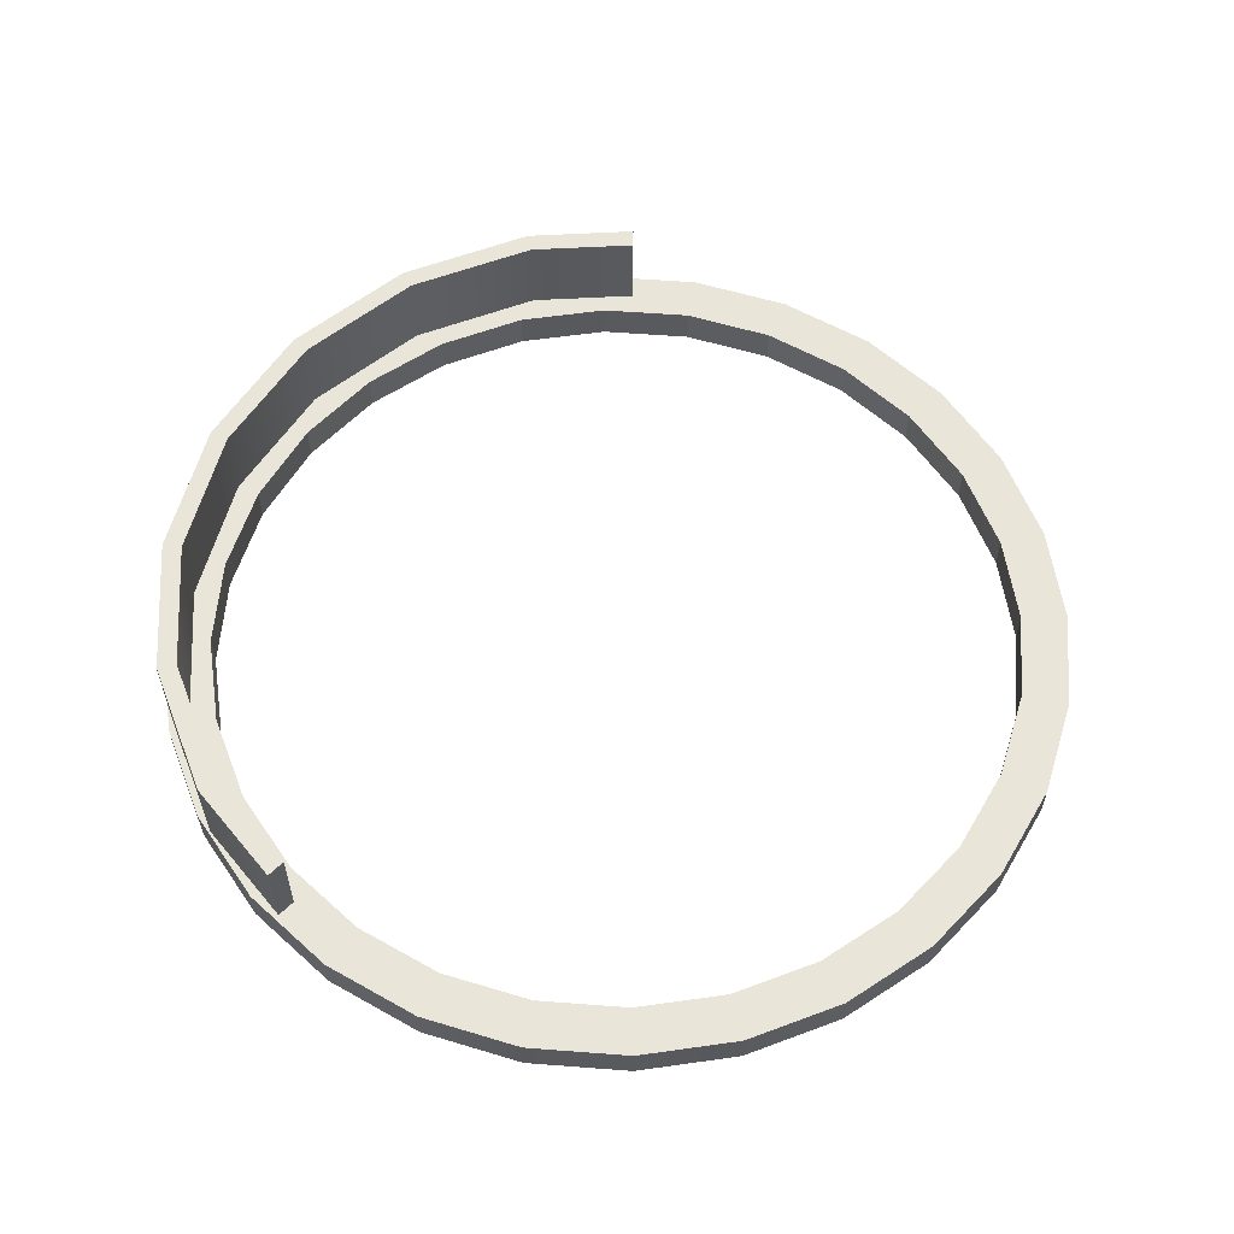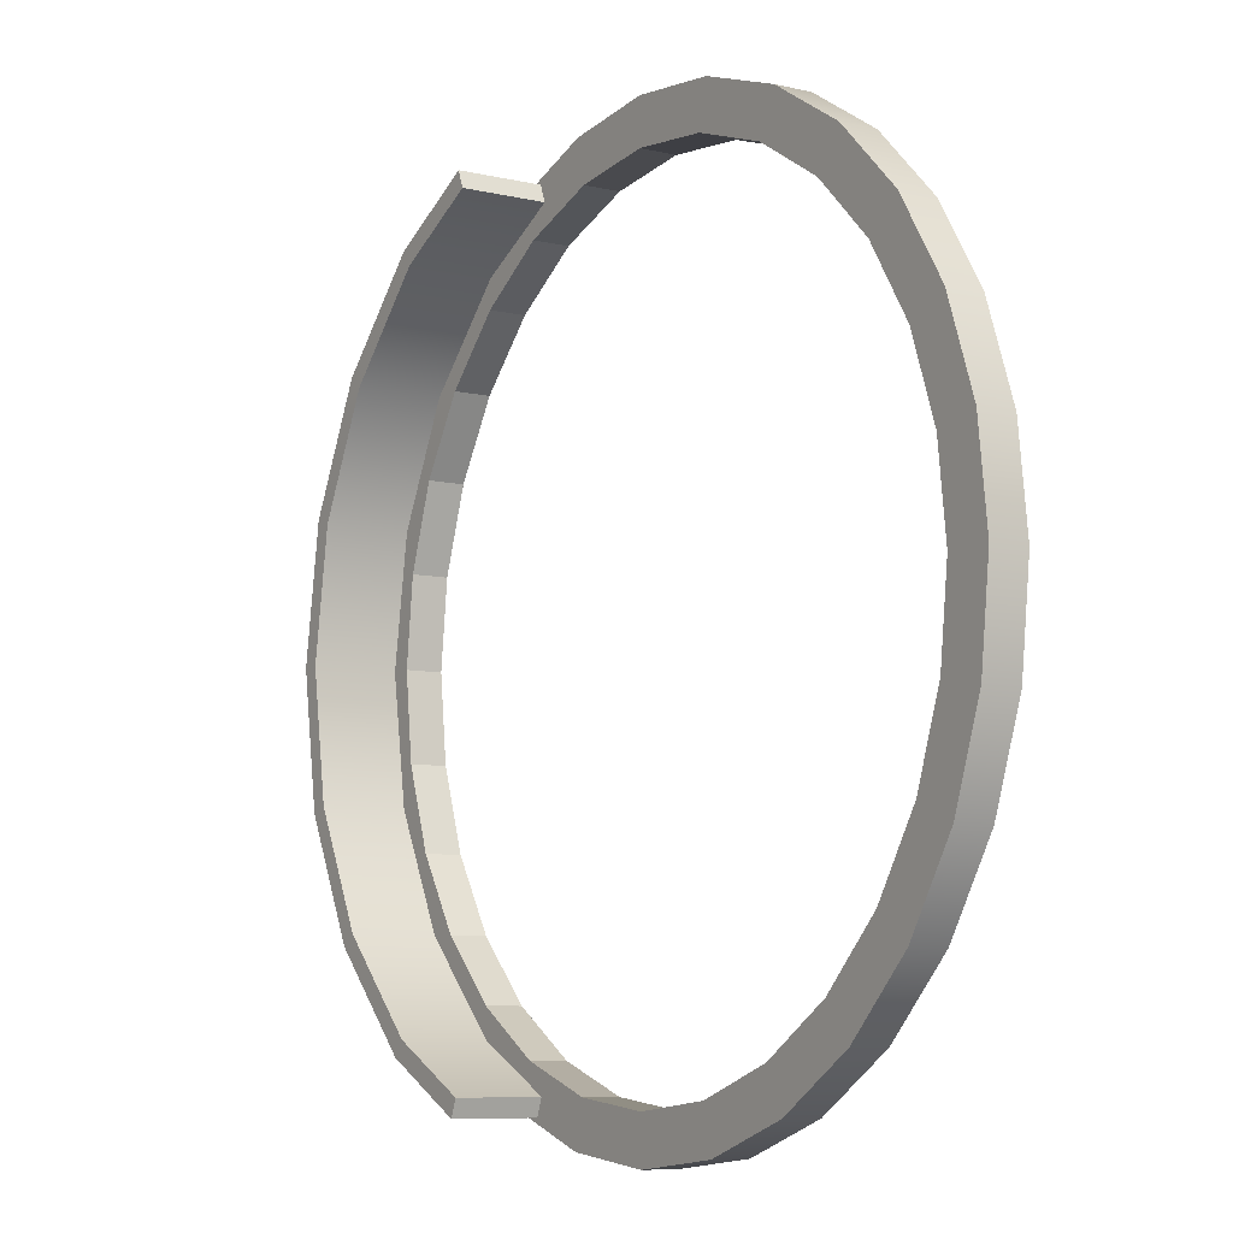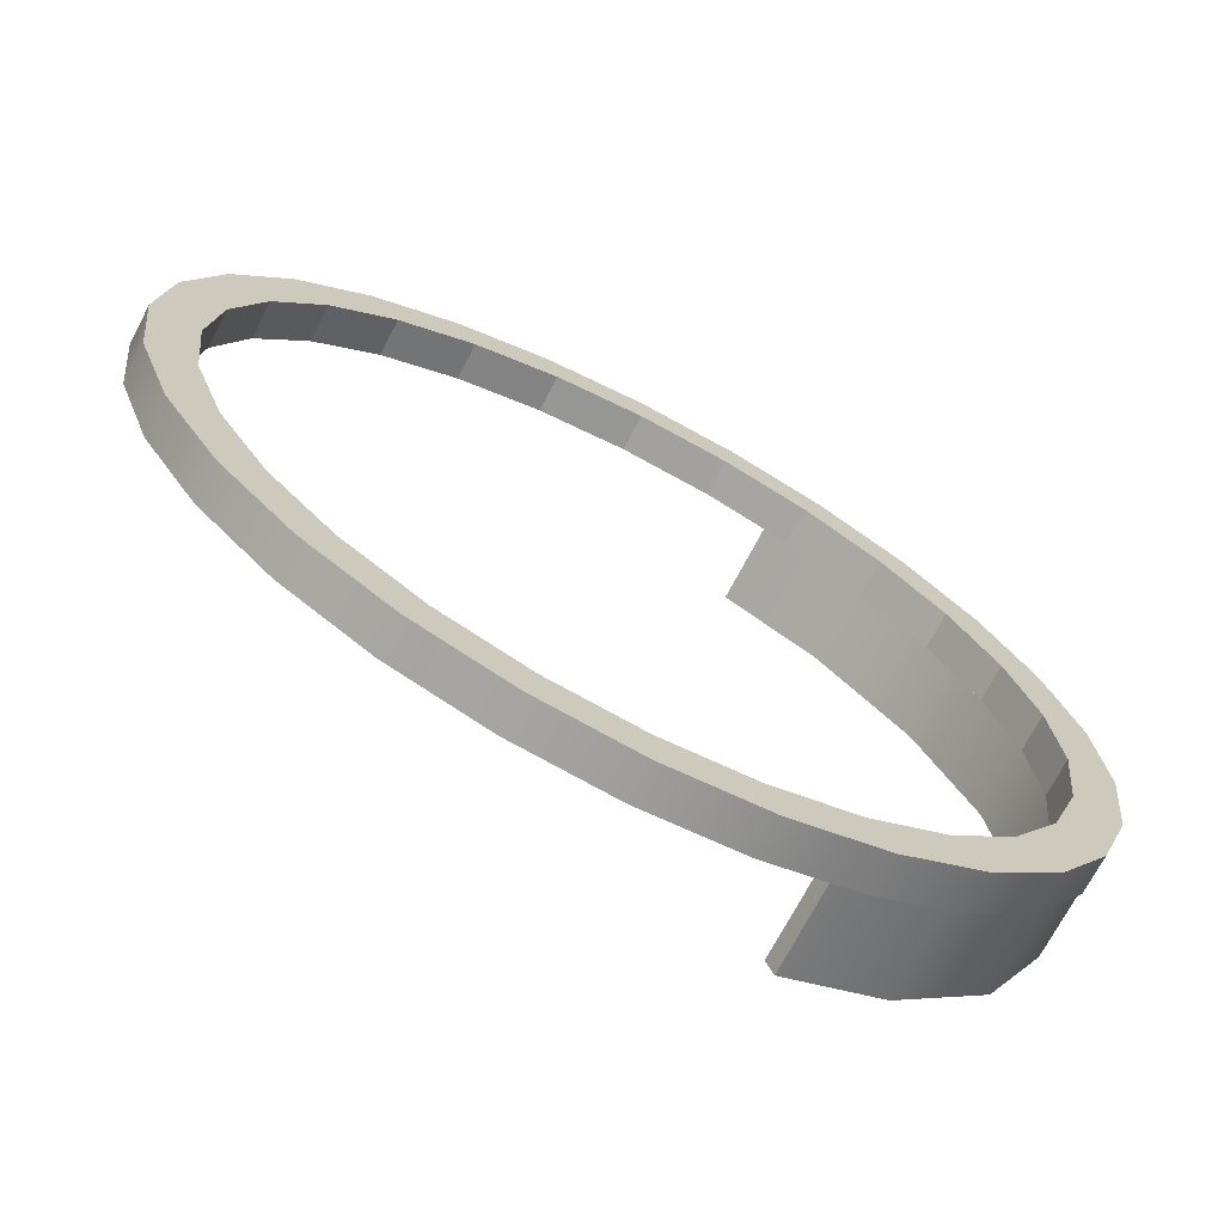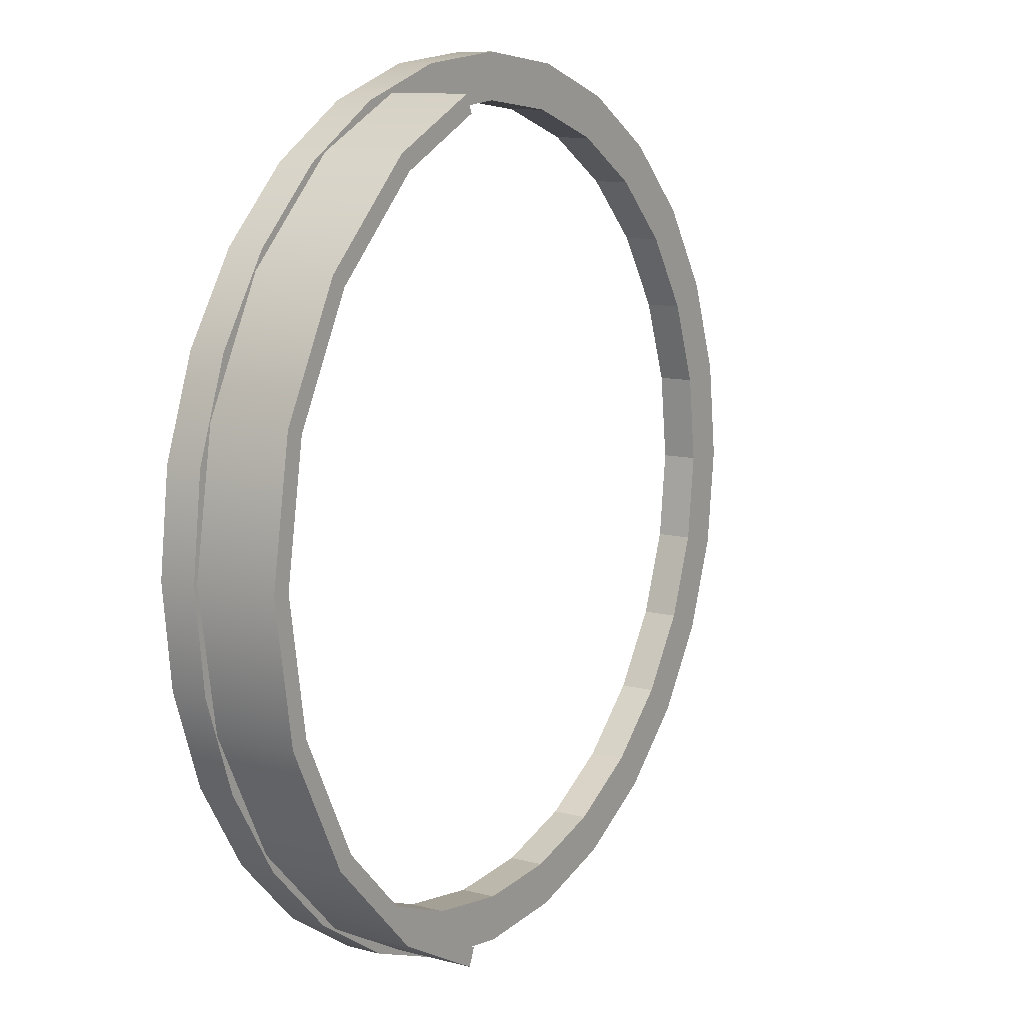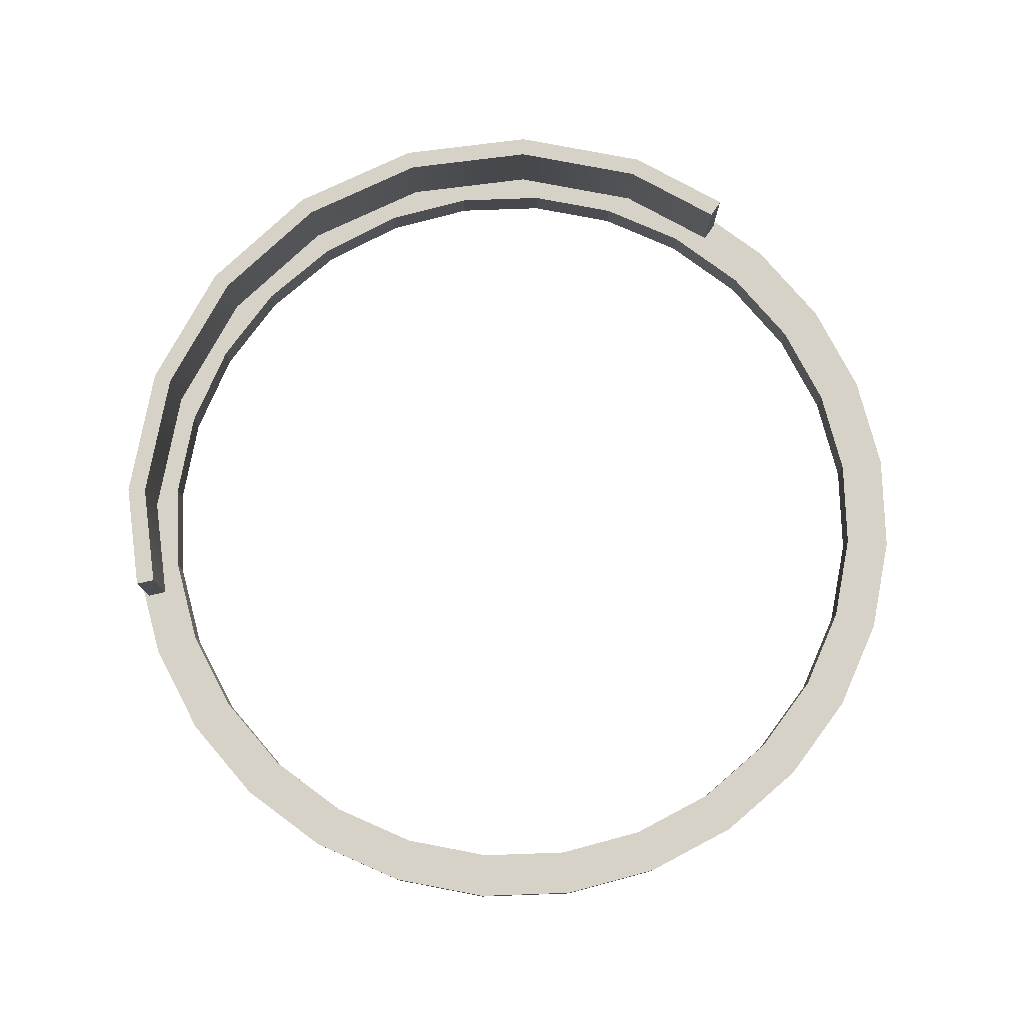
<metadata>
{"format":"obj","ext":"obj","renderer":"f3d","projection":"perspective","resolution":1024,"background":"white","views":[{"elev":58.4,"azim":-156.2,"up":"+Y"},{"elev":-8.2,"azim":-122.6,"up":"+Z"},{"elev":-70.3,"azim":-27.5,"up":"+Z"},{"elev":10.1,"azim":123.9,"up":"+Z"},{"elev":78.4,"azim":-124.2,"up":"+Y"}]}
</metadata>
<code>
g Edge
v 27.77 1.106 5.167
v 29.16 1.106 4.735
v 27.86 1.106 5.4
v 29.02 1.106 4.531
v 30.26 1.106 3.292
v 30.46 1.106 3.44
v 31.05 1.106 1.731
v 31.29 1.106 1.809
v 31.32 1.106 -1e-06
v 31.58 1.106 -1e-06
v 29.02 0 4.531
v 27.77 1.106 5.167
v 27.77 0 5.167
v 29.02 1.106 4.531
v 30.26 0 3.292
v 30.26 1.106 3.292
v 31.05 0 1.731
v 31.05 1.106 1.731
v 31.32 0 -1e-06
v 31.32 1.106 -1e-06
v 27.77 0 5.167
v 27.86 1.106 5.4
v 27.86 -0 5.4
v 27.77 1.106 5.167
v 27.86 1.106 5.4
v 29.16 0 4.735
v 27.86 -0 5.4
v 29.16 1.106 4.735
v 30.46 1.106 3.44
v 30.46 0 3.44
v 31.29 1.106 1.809
v 31.29 0 1.809
v 31.58 1.106 -1e-06
v 31.58 0 -1e-06
v 27.77 1.106 -5.167
v 29.16 1.106 -4.735
v 29.02 1.106 -4.531
v 27.86 1.106 -5.4
v 30.26 1.106 -3.292
v 30.46 1.106 -3.44
v 31.05 1.106 -1.731
v 31.29 1.106 -1.809
v 31.32 1.106 -1e-06
v 31.58 1.106 -1e-06
v 29.02 0 -4.531
v 27.77 1.106 -5.167
v 29.02 1.106 -4.531
v 27.77 0 -5.167
v 30.26 0 -3.292
v 30.26 1.106 -3.292
v 31.05 0 -1.731
v 31.05 1.106 -1.731
v 31.32 0 -1e-06
v 31.32 1.106 -1e-06
v 27.77 0 -5.167
v 27.86 1.106 -5.4
v 27.77 1.106 -5.167
v 27.86 -0 -5.4
v 27.86 1.106 -5.4
v 29.16 0 -4.735
v 29.16 1.106 -4.735
v 27.86 -0 -5.4
v 30.46 1.106 -3.44
v 30.46 0 -3.44
v 31.29 1.106 -1.809
v 31.29 0 -1.809
v 31.58 1.106 -1e-06
v 31.58 0 -1e-06
v 24.41 -0.4865 5.757
v 23.16 0 5.32
v 24.41 0 5.757
v 23.16 -0.4865 5.32
v 22.04 0 4.617
v 22.04 -0.4865 4.617
v 21.11 0 3.682
v 21.11 -0.4865 3.682
v 20.4 0 2.562
v 20.4 -0.4865 2.562
v 19.97 0 1.314
v 19.97 -0.4865 1.314
v 25.72 -0.4865 5.905
v 25.72 0 5.905
v 27.04 -0.4865 5.757
v 27.04 0 5.757
v 28.29 -0.4865 5.32
v 28.29 0 5.32
v 29.41 -0.4865 4.617
v 29.41 0 4.617
v 30.34 -0.4865 3.682
v 30.34 0 3.682
v 31.04 -0.4865 2.562
v 31.04 0 2.562
v 31.48 -0.4865 1.314
v 31.48 0 1.314
v 31.63 -0.4865 -1e-06
v 31.63 0 -1e-06
v 31.48 -0.4865 -1.314
v 31.48 0 -1.314
v 31.04 -0.4865 -2.562
v 31.04 0 -2.562
v 30.34 -0.4865 -3.682
v 30.34 0 -3.682
v 19.97 -0.4865 1.314
v 19.82 0 -0
v 19.97 0 1.314
v 19.82 -0.4865 -0
v 19.82 -0.4865 -0
v 19.97 0 -1.314
v 19.82 0 -0
v 19.97 -0.4865 -1.314
v 20.4 0 -2.562
v 20.4 -0.4865 -2.562
v 21.11 0 -3.682
v 21.11 -0.4865 -3.682
v 22.04 0 -4.617
v 22.04 -0.4865 -4.617
v 23.16 0 -5.32
v 23.16 -0.4865 -5.32
v 24.41 0 -5.757
v 24.41 -0.4865 -5.757
v 25.72 0 -5.905
v 25.72 -0.4865 -5.905
v 27.04 0 -5.757
v 27.04 -0.4865 -5.757
v 28.29 0 -5.32
v 28.29 -0.4865 -5.32
v 29.41 0 -4.617
v 29.41 -0.4865 -4.617
v 30.34 0 -3.682
v 30.34 -0.4865 -3.682
v 24.41 0 5.757
v 23.43 0 4.77
v 24.55 0 5.162
v 23.16 0 5.32
v 22.42 0 4.139
v 22.04 0 4.617
v 21.59 0 3.301
v 21.11 0 3.682
v 20.95 0 2.297
v 20.4 0 2.562
v 20.56 0 1.178
v 19.97 0 1.314
v 20.43 0 -0
v 19.82 0 -0
v 25.72 0 5.905
v 25.72 0 5.294
v 27.04 0 5.757
v 26.9 0 5.162
v 28.29 0 5.32
v 28.02 0 4.77
v 29.41 0 4.617
v 29.03 0 4.139
v 30.34 0 3.682
v 29.86 0 3.301
v 31.04 0 2.562
v 30.49 0 2.297
v 31.48 0 1.314
v 30.89 0 1.178
v 31.63 0 -1e-06
v 31.02 0 -1e-06
v 31.48 0 -1.314
v 30.89 0 -1.178
v 31.04 0 -2.562
v 30.49 0 -2.297
v 30.34 0 -3.682
v 29.86 0 -3.301
v 29.41 0 -4.617
v 29.03 0 -4.139
v 28.29 0 -5.32
v 28.02 0 -4.77
v 27.04 0 -5.757
v 26.9 0 -5.162
v 25.72 0 -5.905
v 25.72 0 -5.294
v 24.41 0 -5.757
v 24.55 0 -5.162
v 23.16 0 -5.32
v 23.43 0 -4.77
v 22.04 0 -4.617
v 22.42 0 -4.139
v 21.11 0 -3.682
v 21.59 0 -3.301
v 20.4 0 -2.562
v 20.95 0 -2.297
v 19.97 0 -1.314
v 20.56 0 -1.178
v 19.82 0 -0
v 20.43 0 -0
v 24.55 0 5.162
v 23.43 -0.4865 4.77
v 24.55 -0.4865 5.162
v 23.43 0 4.77
v 23.43 0 4.77
v 22.42 -0.4865 4.139
v 23.43 -0.4865 4.77
v 22.42 0 4.139
v 22.42 0 4.139
v 21.59 -0.4865 3.301
v 22.42 -0.4865 4.139
v 21.59 0 3.301
v 21.59 0 3.301
v 20.95 -0.4865 2.297
v 21.59 -0.4865 3.301
v 20.95 0 2.297
v 20.95 0 2.297
v 20.56 -0.4865 1.178
v 20.95 -0.4865 2.297
v 20.56 0 1.178
v 20.56 0 1.178
v 20.43 -0.4865 -0
v 20.56 -0.4865 1.178
v 20.43 0 -0
v 20.43 0 -0
v 20.56 -0.4865 -1.178
v 20.43 -0.4865 -0
v 20.56 0 -1.178
v 20.56 0 -1.178
v 20.95 -0.4865 -2.297
v 20.56 -0.4865 -1.178
v 20.95 0 -2.297
v 20.95 0 -2.297
v 21.59 -0.4865 -3.301
v 20.95 -0.4865 -2.297
v 21.59 0 -3.301
v 21.59 0 -3.301
v 22.42 -0.4865 -4.139
v 21.59 -0.4865 -3.301
v 22.42 0 -4.139
v 22.42 0 -4.139
v 23.43 -0.4865 -4.77
v 22.42 -0.4865 -4.139
v 23.43 0 -4.77
v 23.43 0 -4.77
v 24.55 -0.4865 -5.162
v 23.43 -0.4865 -4.77
v 24.55 0 -5.162
v 24.55 0 -5.162
v 25.72 -0.4865 -5.294
v 24.55 -0.4865 -5.162
v 25.72 0 -5.294
v 25.72 0 -5.294
v 26.9 -0.4865 -5.162
v 25.72 -0.4865 -5.294
v 26.9 0 -5.162
v 26.9 0 -5.162
v 28.02 -0.4865 -4.77
v 26.9 -0.4865 -5.162
v 28.02 0 -4.77
v 28.02 0 -4.77
v 29.03 -0.4865 -4.139
v 28.02 -0.4865 -4.77
v 29.03 0 -4.139
v 29.03 0 -4.139
v 29.86 -0.4865 -3.301
v 29.03 -0.4865 -4.139
v 29.86 0 -3.301
v 29.86 0 -3.301
v 30.49 -0.4865 -2.297
v 29.86 -0.4865 -3.301
v 30.49 0 -2.297
v 30.49 0 -2.297
v 30.89 -0.4865 -1.178
v 30.49 -0.4865 -2.297
v 30.89 0 -1.178
v 30.89 0 -1.178
v 31.02 -0.4865 -1e-06
v 30.89 -0.4865 -1.178
v 31.02 0 -1e-06
v 31.02 0 -1e-06
v 30.89 -0.4865 1.178
v 31.02 -0.4865 -1e-06
v 30.89 0 1.178
v 30.89 0 1.178
v 30.49 -0.4865 2.297
v 30.89 -0.4865 1.178
v 30.49 0 2.297
v 30.49 0 2.297
v 29.86 -0.4865 3.301
v 30.49 -0.4865 2.297
v 29.86 0 3.301
v 29.86 0 3.301
v 29.03 -0.4865 4.139
v 29.86 -0.4865 3.301
v 29.03 0 4.139
v 29.03 0 4.139
v 28.02 -0.4865 4.77
v 29.03 -0.4865 4.139
v 28.02 0 4.77
v 28.02 0 4.77
v 26.9 -0.4865 5.162
v 28.02 -0.4865 4.77
v 26.9 0 5.162
v 26.9 0 5.162
v 25.72 -0.4865 5.294
v 26.9 -0.4865 5.162
v 25.72 0 5.294
v 25.72 0 5.294
v 24.55 -0.4865 5.162
v 25.72 -0.4865 5.294
v 24.55 0 5.162
v 23.16 -0.4865 5.32
v 24.55 -0.4865 5.162
v 23.43 -0.4865 4.77
v 24.41 -0.4865 5.757
v 22.04 -0.4865 4.617
v 22.42 -0.4865 4.139
v 21.11 -0.4865 3.682
v 21.59 -0.4865 3.301
v 20.4 -0.4865 2.562
v 20.95 -0.4865 2.297
v 19.97 -0.4865 1.314
v 20.56 -0.4865 1.178
v 19.82 -0.4865 -0
v 20.43 -0.4865 -0
v 25.72 -0.4865 5.294
v 25.72 -0.4865 5.905
v 26.9 -0.4865 5.162
v 27.04 -0.4865 5.757
v 28.02 -0.4865 4.77
v 28.29 -0.4865 5.32
v 29.03 -0.4865 4.139
v 29.41 -0.4865 4.617
v 29.86 -0.4865 3.301
v 30.34 -0.4865 3.682
v 30.49 -0.4865 2.297
v 31.04 -0.4865 2.562
v 30.89 -0.4865 1.178
v 31.48 -0.4865 1.314
v 31.02 -0.4865 -1e-06
v 31.63 -0.4865 -1e-06
v 30.89 -0.4865 -1.178
v 31.48 -0.4865 -1.314
v 30.49 -0.4865 -2.297
v 31.04 -0.4865 -2.562
v 29.86 -0.4865 -3.301
v 30.34 -0.4865 -3.682
v 29.03 -0.4865 -4.139
v 29.41 -0.4865 -4.617
v 28.02 -0.4865 -4.77
v 28.29 -0.4865 -5.32
v 26.9 -0.4865 -5.162
v 27.04 -0.4865 -5.757
v 25.72 -0.4865 -5.294
v 25.72 -0.4865 -5.905
v 24.55 -0.4865 -5.162
v 24.41 -0.4865 -5.757
v 23.43 -0.4865 -4.77
v 23.16 -0.4865 -5.32
v 22.42 -0.4865 -4.139
v 22.04 -0.4865 -4.617
v 21.59 -0.4865 -3.301
v 21.11 -0.4865 -3.682
v 20.95 -0.4865 -2.297
v 20.4 -0.4865 -2.562
v 20.56 -0.4865 -1.178
v 19.97 -0.4865 -1.314
v 20.43 -0.4865 -0
v 19.82 -0.4865 -0
g Edge_0
f -356 -357 -358
f -357 -355 -358
f -355 -357 -354
f -357 -353 -354
f -354 -353 -352
f -353 -351 -352
f -352 -351 -350
f -351 -349 -350
f -346 -347 -348
f -347 -345 -348
f -348 -345 -344
f -345 -343 -344
f -344 -343 -342
f -343 -341 -342
f -342 -341 -340
f -341 -339 -340
f -336 -337 -338
f -337 -335 -338
f -332 -333 -334
f -333 -331 -334
f -330 -331 -333
f -329 -330 -333
f -328 -330 -329
f -327 -328 -329
f -326 -328 -327
f -325 -326 -327
f -322 -323 -324
f -323 -321 -324
f -323 -322 -320
f -319 -323 -320
f -319 -320 -318
f -317 -319 -318
f -317 -318 -316
f -315 -317 -316
f -312 -313 -314
f -313 -311 -314
f -312 -314 -310
f -309 -312 -310
f -309 -310 -308
f -307 -309 -308
f -307 -308 -306
f -305 -307 -306
f -302 -303 -304
f -303 -301 -304
f -298 -299 -300
f -299 -297 -300
f -298 -296 -299
f -296 -295 -299
f -296 -294 -295
f -294 -293 -295
f -294 -292 -293
f -292 -291 -293
f -288 -289 -290
f -289 -287 -290
f -289 -286 -287
f -286 -285 -287
f -286 -284 -285
f -284 -283 -285
f -284 -282 -283
f -282 -281 -283
f -282 -280 -281
f -280 -279 -281
f -288 -290 -278
f -277 -288 -278
f -277 -278 -276
f -275 -277 -276
f -275 -276 -274
f -273 -275 -274
f -273 -274 -272
f -271 -273 -272
f -271 -272 -270
f -269 -271 -270
f -269 -270 -268
f -267 -269 -268
f -267 -268 -266
f -265 -267 -266
f -265 -266 -264
f -263 -265 -264
f -263 -264 -262
f -261 -263 -262
f -261 -262 -260
f -259 -261 -260
f -259 -260 -258
f -257 -259 -258
f -254 -255 -256
f -255 -253 -256
f -250 -251 -252
f -251 -249 -252
f -251 -248 -249
f -248 -247 -249
f -248 -246 -247
f -246 -245 -247
f -246 -244 -245
f -244 -243 -245
f -244 -242 -243
f -242 -241 -243
f -242 -240 -241
f -240 -239 -241
f -240 -238 -239
f -238 -237 -239
f -238 -236 -237
f -236 -235 -237
f -236 -234 -235
f -234 -233 -235
f -234 -232 -233
f -232 -231 -233
f -232 -230 -231
f -230 -229 -231
f -226 -227 -228
f -227 -225 -228
f -227 -224 -225
f -224 -223 -225
f -224 -222 -223
f -222 -221 -223
f -222 -220 -221
f -220 -219 -221
f -220 -218 -219
f -218 -217 -219
f -218 -216 -217
f -216 -215 -217
f -226 -228 -214
f -213 -226 -214
f -213 -214 -212
f -211 -213 -212
f -211 -212 -210
f -209 -211 -210
f -209 -210 -208
f -207 -209 -208
f -207 -208 -206
f -205 -207 -206
f -205 -206 -204
f -203 -205 -204
f -203 -204 -202
f -201 -203 -202
f -201 -202 -200
f -199 -201 -200
f -199 -200 -198
f -197 -199 -198
f -197 -198 -196
f -195 -197 -196
f -195 -196 -194
f -193 -195 -194
f -193 -194 -192
f -191 -193 -192
f -191 -192 -190
f -189 -191 -190
f -189 -190 -188
f -187 -189 -188
f -187 -188 -186
f -185 -187 -186
f -185 -186 -184
f -183 -185 -184
f -183 -184 -182
f -181 -183 -182
f -181 -182 -180
f -179 -181 -180
f -179 -180 -178
f -177 -179 -178
f -177 -178 -176
f -175 -177 -176
f -175 -176 -174
f -173 -175 -174
f -173 -174 -172
f -171 -173 -172
f -168 -169 -170
f -169 -167 -170
f -164 -165 -166
f -165 -163 -166
f -160 -161 -162
f -161 -159 -162
f -156 -157 -158
f -157 -155 -158
f -152 -153 -154
f -153 -151 -154
f -148 -149 -150
f -149 -147 -150
f -144 -145 -146
f -145 -143 -146
f -140 -141 -142
f -141 -139 -142
f -136 -137 -138
f -137 -135 -138
f -132 -133 -134
f -133 -131 -134
f -128 -129 -130
f -129 -127 -130
f -124 -125 -126
f -125 -123 -126
f -120 -121 -122
f -121 -119 -122
f -116 -117 -118
f -117 -115 -118
f -112 -113 -114
f -113 -111 -114
f -108 -109 -110
f -109 -107 -110
f -104 -105 -106
f -105 -103 -106
f -100 -101 -102
f -101 -99 -102
f -96 -97 -98
f -97 -95 -98
f -92 -93 -94
f -93 -91 -94
f -88 -89 -90
f -89 -87 -90
f -84 -85 -86
f -85 -83 -86
f -80 -81 -82
f -81 -79 -82
f -76 -77 -78
f -77 -75 -78
f -72 -73 -74
f -73 -71 -74
f -68 -69 -70
f -69 -67 -70
f -64 -65 -66
f -65 -63 -66
f -60 -61 -62
f -61 -59 -62
f -56 -57 -58
f -57 -55 -58
f -56 -58 -54
f -53 -56 -54
f -53 -54 -52
f -51 -53 -52
f -51 -52 -50
f -49 -51 -50
f -49 -50 -48
f -47 -49 -48
f -47 -48 -46
f -45 -47 -46
f -57 -44 -55
f -44 -43 -55
f -44 -42 -43
f -42 -41 -43
f -42 -40 -41
f -40 -39 -41
f -40 -38 -39
f -38 -37 -39
f -38 -36 -37
f -36 -35 -37
f -36 -34 -35
f -34 -33 -35
f -34 -32 -33
f -32 -31 -33
f -32 -30 -31
f -30 -29 -31
f -30 -28 -29
f -28 -27 -29
f -28 -26 -27
f -26 -25 -27
f -26 -24 -25
f -24 -23 -25
f -24 -22 -23
f -22 -21 -23
f -22 -20 -21
f -20 -19 -21
f -20 -18 -19
f -18 -17 -19
f -18 -16 -17
f -16 -15 -17
f -16 -14 -15
f -14 -13 -15
f -14 -12 -13
f -12 -11 -13
f -12 -10 -11
f -10 -9 -11
f -10 -8 -9
f -8 -7 -9
f -8 -6 -7
f -6 -5 -7
f -6 -4 -5
f -4 -3 -5
f -4 -2 -3
f -2 -1 -3

</code>
